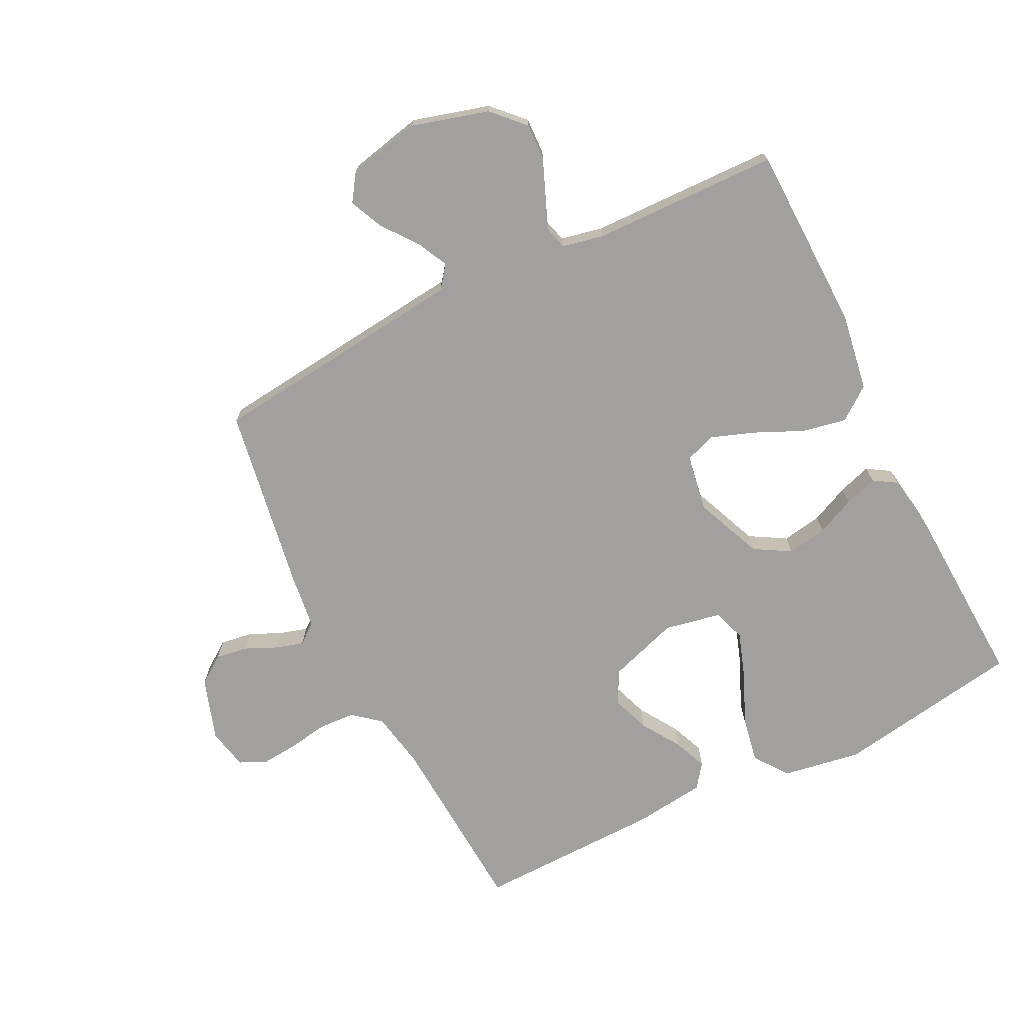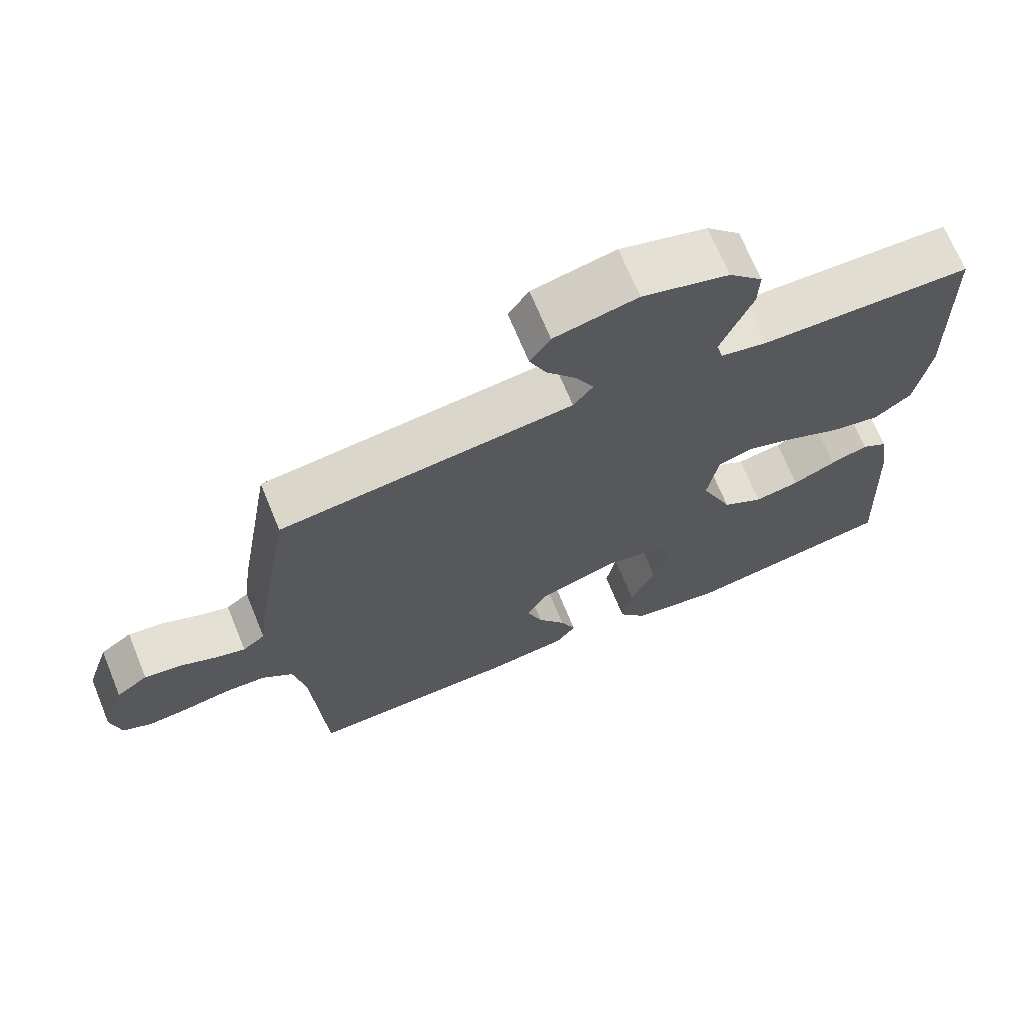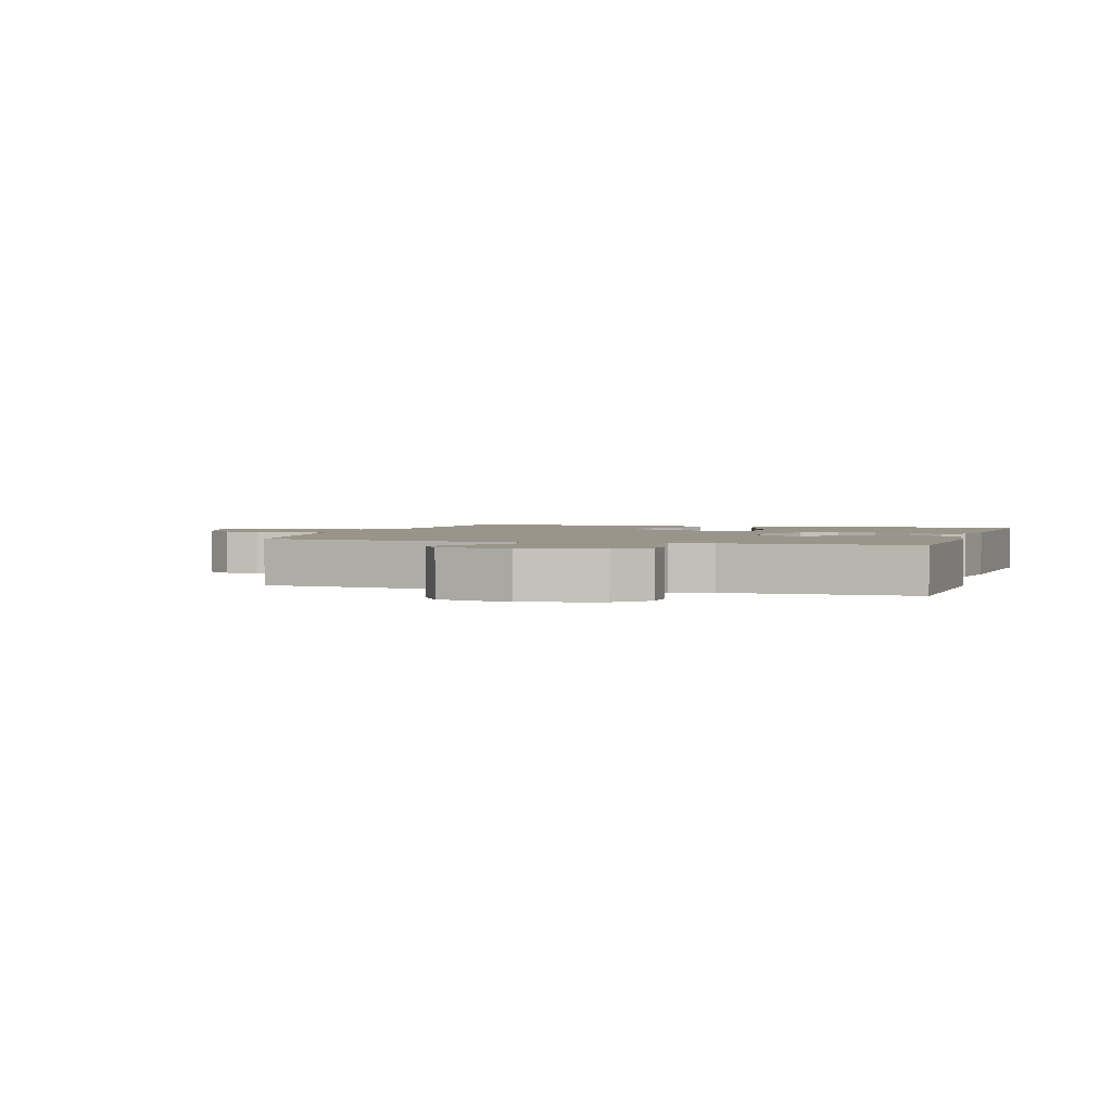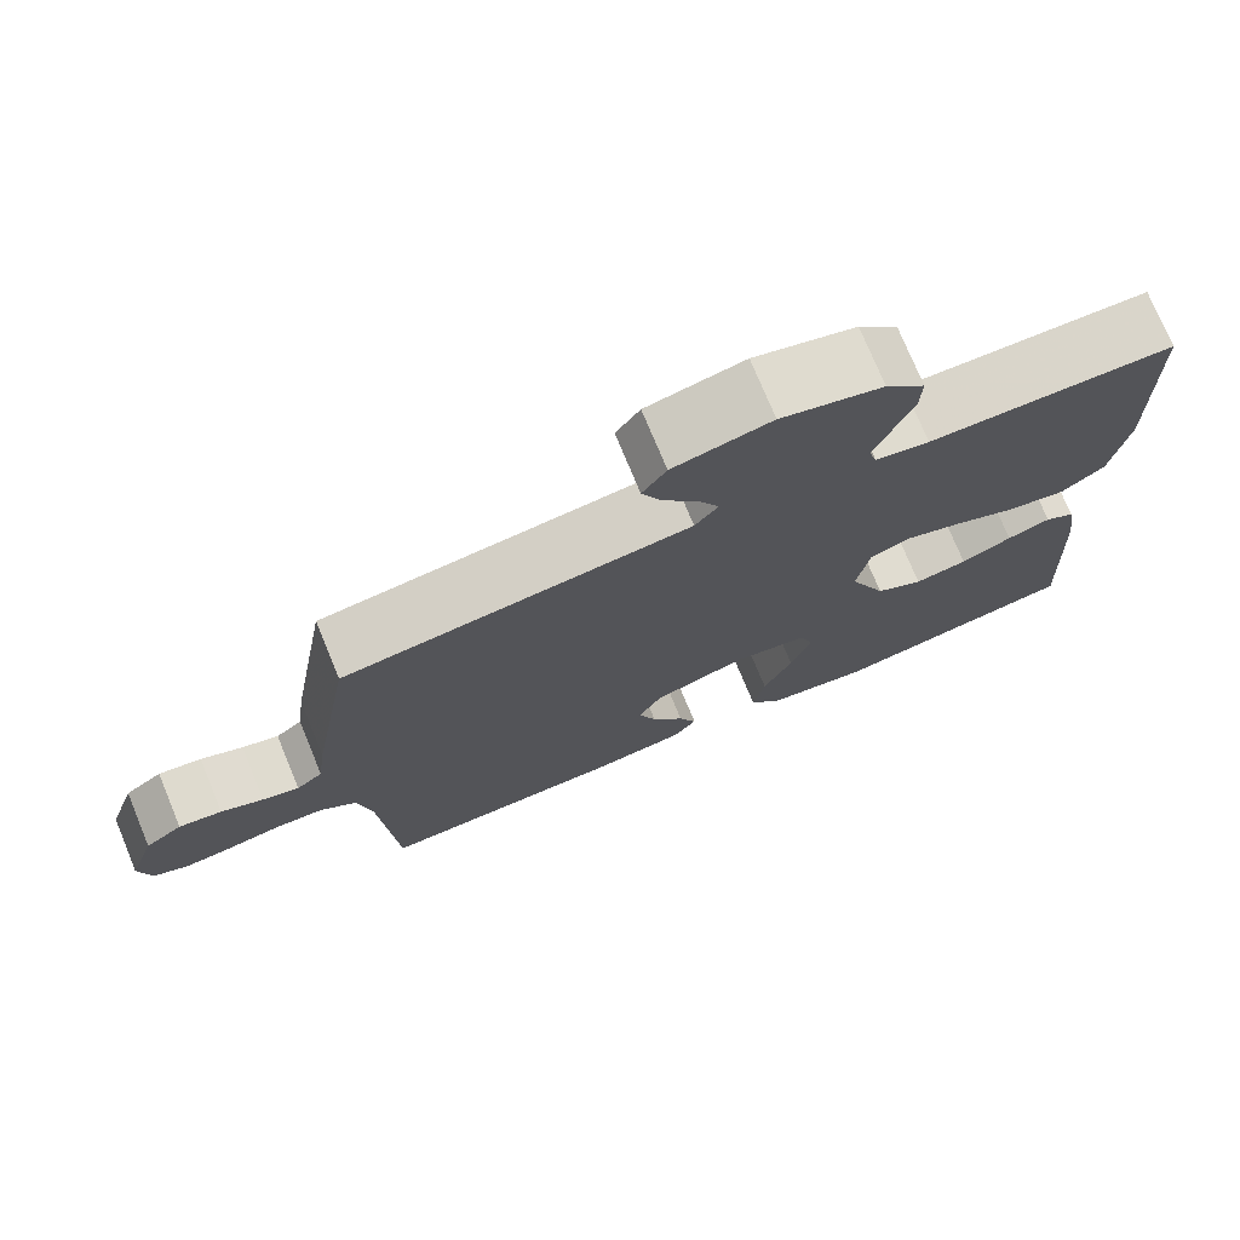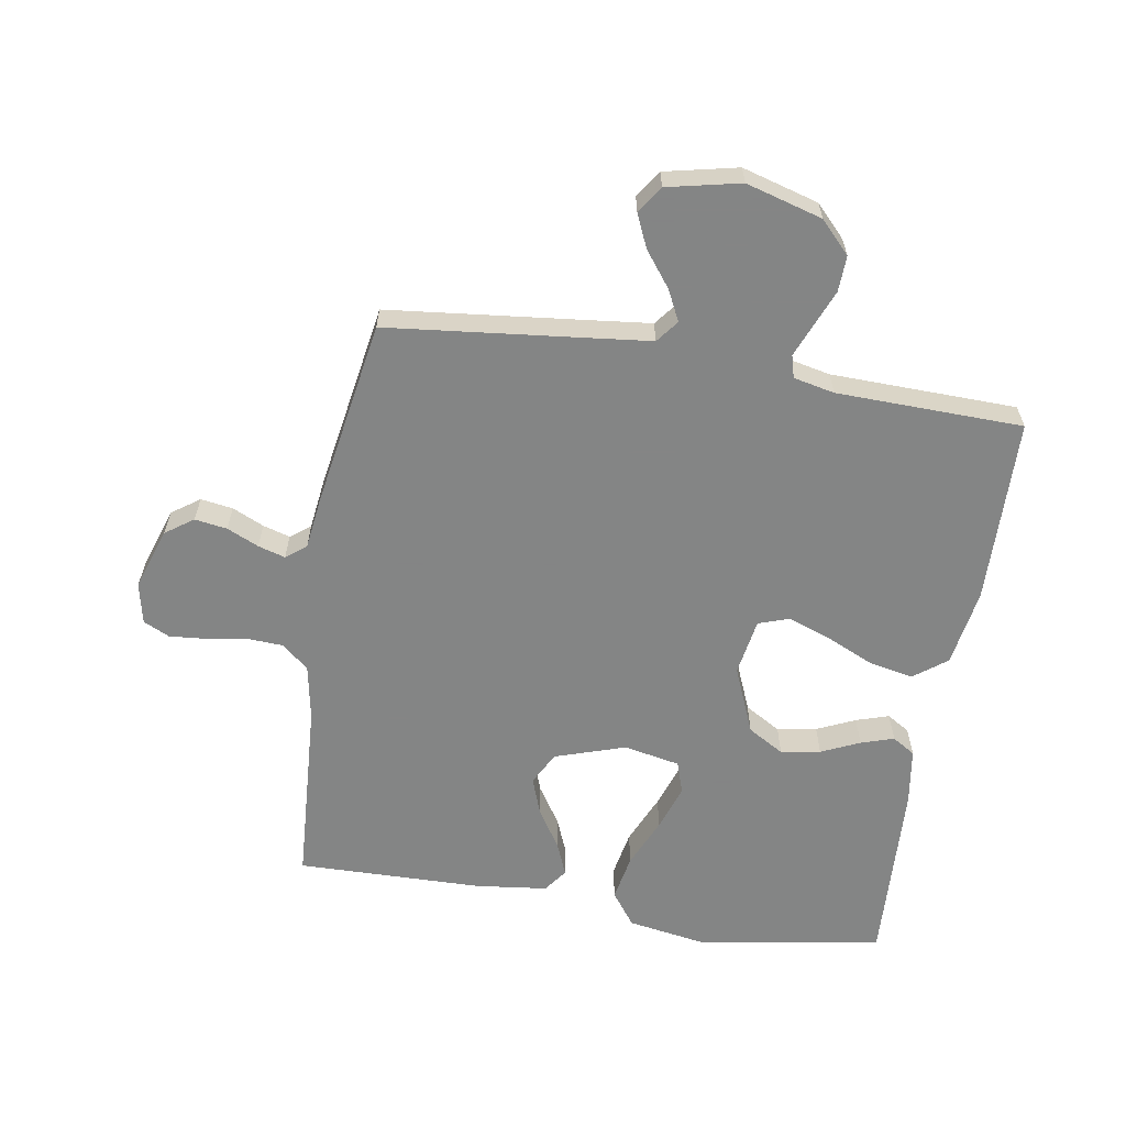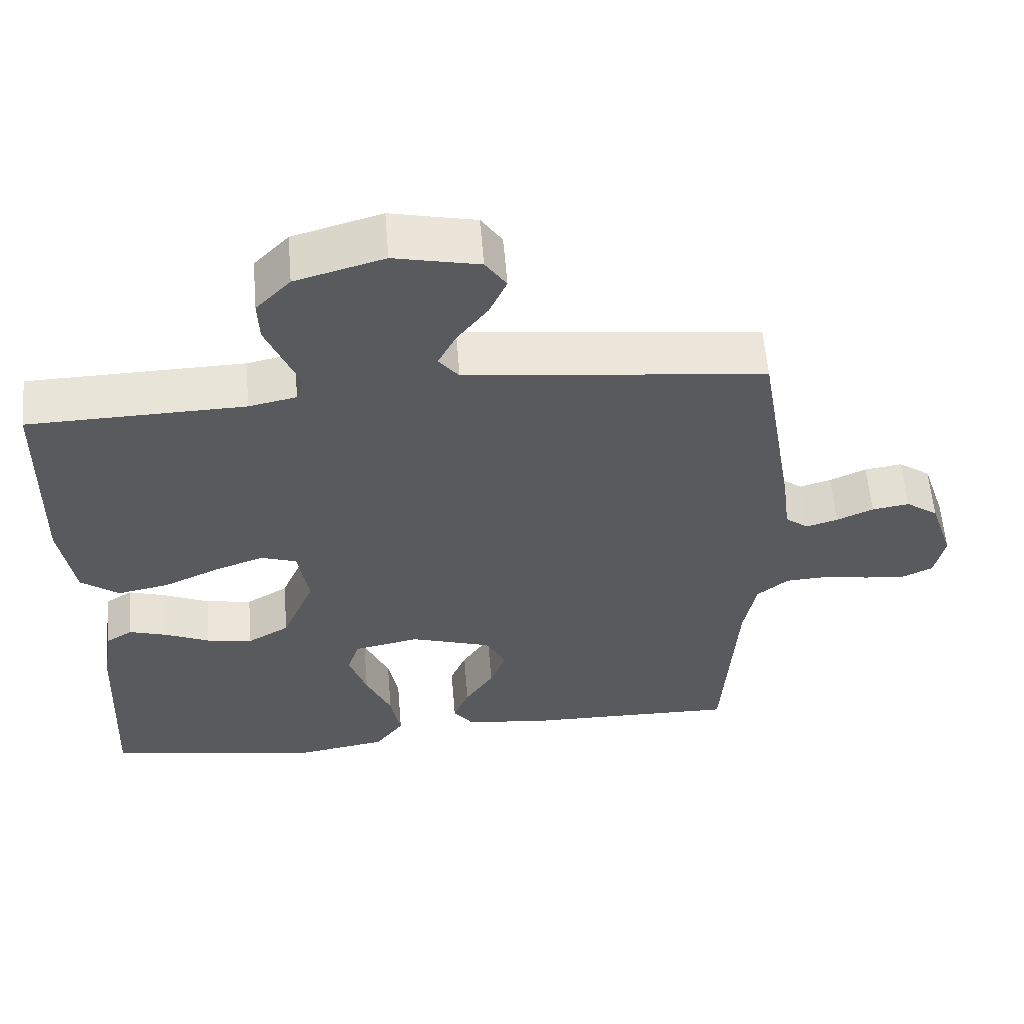
<metadata>
{"format":"obj","ext":"obj","renderer":"f3d","projection":"perspective","resolution":1024,"background":"white","views":[{"elev":-71.9,"azim":26.5,"up":"+Y"},{"elev":69.5,"azim":-22.3,"up":"+Z"},{"elev":2.1,"azim":17.6,"up":"+Y"},{"elev":75.1,"azim":-22.5,"up":"+Z"},{"elev":-61.6,"azim":-9.4,"up":"+Y"},{"elev":58.7,"azim":175.3,"up":"+Z"}]}
</metadata>
<code>
v 0.5 0.07 0.5
v 0.507 0.07 0.2
v 0.487 0.07 0.075
v 0.434 0.07 0.035
v 0.363 0.07 0.049
v 0.286 0.07 0.084
v 0.217 0.07 0.109
v 0.167 0.07 0.092
v 0.152 0.07 0
v 0.197 0.07 -0.108
v 0.255 0.07 -0.142
v 0.319 0.07 -0.131
v 0.381 0.07 -0.103
v 0.434 0.07 -0.086
v 0.471 0.07 -0.109
v 0.485 0.07 -0.2
v 0.5 0.07 -0.5
v 0.2 0.07 -0.549
v 0.074 0.07 -0.528
v 0.034 0.07 -0.474
v 0.048 0.07 -0.399
v 0.083 0.07 -0.319
v 0.108 0.07 -0.245
v 0.091 0.07 -0.193
v 0 0.07 -0.175
v -0.113 0.07 -0.212
v -0.141 0.07 -0.265
v -0.119 0.07 -0.326
v -0.079 0.07 -0.388
v -0.057 0.07 -0.442
v -0.085 0.07 -0.48
v -0.2 0.07 -0.494
v -0.5 0.07 -0.5
v -0.519 0.07 -0.2
v -0.536 0.07 -0.109
v -0.58 0.07 -0.073
v -0.639 0.07 -0.07
v -0.704 0.07 -0.081
v -0.762 0.07 -0.086
v -0.804 0.07 -0.066
v -0.818 0.07 0
v -0.785 0.07 0.1
v -0.74 0.07 0.132
v -0.688 0.07 0.124
v -0.637 0.07 0.101
v -0.593 0.07 0.088
v -0.561 0.07 0.113
v -0.55 0.07 0.2
v -0.5 0.07 0.5
v -0.2 0.07 0.533
v -0.083 0.07 0.546
v -0.055 0.07 0.582
v -0.08 0.07 0.632
v -0.123 0.07 0.688
v -0.147 0.07 0.742
v -0.118 0.07 0.785
v 0 0.07 0.811
v 0.123 0.07 0.776
v 0.171 0.07 0.726
v 0.169 0.07 0.668
v 0.145 0.07 0.609
v 0.124 0.07 0.557
v 0.134 0.07 0.521
v 0.2 0.07 0.507
v 0.5 0 0.5
v 0.507 0 0.2
v 0.487 0 0.075
v 0.434 0 0.035
v 0.363 0 0.049
v 0.286 0 0.084
v 0.217 0 0.109
v 0.167 0 0.092
v 0.152 0 0
v 0.197 0 -0.108
v 0.255 0 -0.142
v 0.319 0 -0.131
v 0.381 0 -0.103
v 0.434 0 -0.086
v 0.471 0 -0.109
v 0.485 0 -0.2
v 0.5 0 -0.5
v 0.2 0 -0.549
v 0.074 0 -0.528
v 0.034 0 -0.474
v 0.048 0 -0.399
v 0.083 0 -0.319
v 0.108 0 -0.245
v 0.091 0 -0.193
v 0 0 -0.175
v -0.113 0 -0.212
v -0.141 0 -0.265
v -0.119 0 -0.326
v -0.079 0 -0.388
v -0.057 0 -0.442
v -0.085 0 -0.48
v -0.2 0 -0.494
v -0.5 0 -0.5
v -0.519 0 -0.2
v -0.536 0 -0.109
v -0.58 0 -0.073
v -0.639 0 -0.07
v -0.704 0 -0.081
v -0.762 0 -0.086
v -0.804 0 -0.066
v -0.818 0 0
v -0.785 0 0.1
v -0.74 0 0.132
v -0.688 0 0.124
v -0.637 0 0.101
v -0.593 0 0.088
v -0.561 0 0.113
v -0.55 0 0.2
v -0.5 0 0.5
v -0.2 0 0.533
v -0.083 0 0.546
v -0.055 0 0.582
v -0.08 0 0.632
v -0.123 0 0.688
v -0.147 0 0.742
v -0.118 0 0.785
v 0 0 0.811
v 0.123 0 0.776
v 0.171 0 0.726
v 0.169 0 0.668
v 0.145 0 0.609
v 0.124 0 0.557
v 0.134 0 0.521
v 0.2 0 0.507
f 59 60 61
f 58 59 61
f 57 58 61
f 56 57 61
f 55 56 61
f 54 55 61
f 53 54 61
f 52 53 61 62
f 51 52 62 63
f 47 48 49 50
f 51 63 64
f 50 51 64
f 47 50 64
f 43 44 45
f 42 43 45
f 41 42 45
f 40 41 45
f 39 40 45
f 38 39 45
f 37 38 45
f 36 37 45 46
f 64 1 2
f 47 64 2
f 46 47 2
f 36 46 2
f 35 36 2
f 32 33 34
f 31 32 34
f 30 31 34
f 29 30 34
f 28 29 34
f 20 21 22
f 19 20 22
f 18 19 22
f 17 18 22
f 16 17 22
f 15 16 22
f 14 15 22
f 13 14 22
f 12 13 22
f 11 12 22 23
f 10 11 23 24
f 4 5 6
f 3 4 6
f 2 3 6
f 2 6 7
f 35 2 7
f 27 28 34 35
f 26 27 35
f 25 26 35
f 9 10 24 25
f 8 9 25 35
f 7 8 35
f 125 124 123
f 125 123 122
f 125 122 121
f 125 121 120
f 125 120 119
f 125 119 118
f 125 118 117
f 126 125 117 116
f 127 126 116 115
f 114 113 112 111
f 128 127 115
f 128 115 114
f 128 114 111
f 109 108 107
f 109 107 106
f 109 106 105
f 109 105 104
f 109 104 103
f 109 103 102
f 109 102 101
f 110 109 101 100
f 66 65 128
f 66 128 111
f 66 111 110
f 66 110 100
f 66 100 99
f 98 97 96
f 98 96 95
f 98 95 94
f 98 94 93
f 98 93 92
f 86 85 84
f 86 84 83
f 86 83 82
f 86 82 81
f 86 81 80
f 86 80 79
f 86 79 78
f 86 78 77
f 86 77 76
f 87 86 76 75
f 88 87 75 74
f 70 69 68
f 70 68 67
f 70 67 66
f 71 70 66
f 71 66 99
f 99 98 92 91
f 99 91 90
f 99 90 89
f 89 88 74 73
f 99 89 73 72
f 99 72 71
f 1 65 66 2
f 2 66 67 3
f 3 67 68 4
f 4 68 69 5
f 5 69 70 6
f 6 70 71 7
f 7 71 72 8
f 8 72 73 9
f 9 73 74 10
f 10 74 75 11
f 11 75 76 12
f 12 76 77 13
f 13 77 78 14
f 14 78 79 15
f 15 79 80 16
f 16 80 81 17
f 17 81 82 18
f 18 82 83 19
f 19 83 84 20
f 20 84 85 21
f 21 85 86 22
f 22 86 87 23
f 23 87 88 24
f 24 88 89 25
f 25 89 90 26
f 26 90 91 27
f 27 91 92 28
f 28 92 93 29
f 29 93 94 30
f 30 94 95 31
f 31 95 96 32
f 32 96 97 33
f 33 97 98 34
f 34 98 99 35
f 35 99 100 36
f 36 100 101 37
f 37 101 102 38
f 38 102 103 39
f 39 103 104 40
f 40 104 105 41
f 41 105 106 42
f 42 106 107 43
f 43 107 108 44
f 44 108 109 45
f 45 109 110 46
f 46 110 111 47
f 47 111 112 48
f 48 112 113 49
f 49 113 114 50
f 50 114 115 51
f 51 115 116 52
f 52 116 117 53
f 53 117 118 54
f 54 118 119 55
f 55 119 120 56
f 56 120 121 57
f 57 121 122 58
f 58 122 123 59
f 59 123 124 60
f 60 124 125 61
f 61 125 126 62
f 62 126 127 63
f 63 127 128 64
f 64 128 65 1

</code>
